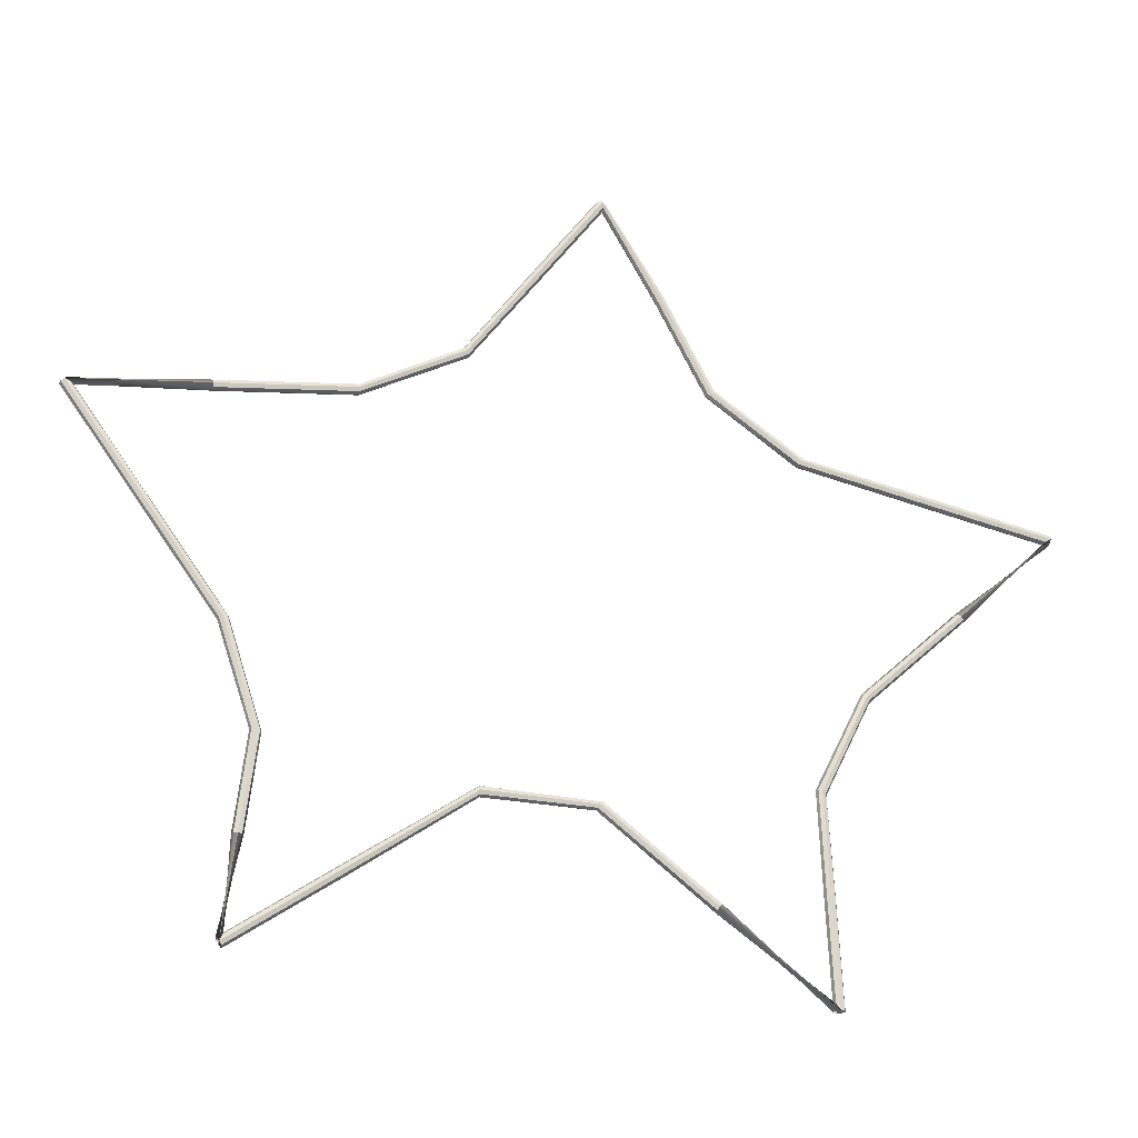
<metadata>
{"format":"obj","ext":"obj","renderer":"f3d","projection":"perspective","resolution":1024,"background":"white","views":[{"elev":-25.3,"azim":168.4,"up":"+Y"}]}
</metadata>
<code>
g default
v 0.1991 16.63 -0.1414
v 0.07913 16.56 -0.2
v -0.04086 16.48 -0.1414
v -0.09057 16.45 0
v -0.04086 16.48 0.1414
v 0.07913 16.56 0.2
v 0.1991 16.63 0.1414
v 0.2488 16.66 0
v 0.07913 16.56 0
v -1.857 12.79 -0.1414
v -3.7 9.036 -0.1414
v -6.95 6.561 -0.1414
v -11.57 5.442 -0.1414
v -16.14 4.347 -0.1414
v -12.5 1.262 -0.1414
v -8.913 -2.064 -0.1414
v -7.165 -5.636 -0.1414
v -7.301 -9.437 -0.1414
v -7.451 -13.17 -0.1414
v -3.755 -9.837 -0.1414
v 0.1719 -6.618 -0.1414
v 4.245 -6.372 -0.1414
v 8.389 -9.187 -0.1414
v 12.45 -11.98 -0.1414
v 11.84 -8.546 -0.1414
v 11.45 -4.983 -0.1414
v 12.71 -1.083 -0.1414
v 15.63 3.075 -0.1414
v 18.53 7.195 -0.1414
v 13.65 7.359 -0.1414
v 8.674 7.745 -0.1414
v 4.908 9.649 -0.1414
v 2.411 13.08 -0.1414
v -0.03555 16.47 -0.1414
v -1.981 12.85 -0.2
v -3.827 9.099 -0.2
v -7.035 6.674 -0.2
v -11.61 5.579 -0.2
v -16.18 4.485 -0.2
v -12.59 1.159 -0.2
v -9.009 -2.168 -0.2
v -7.292 -5.698 -0.2
v -7.443 -9.432 -0.2
v -7.593 -13.17 -0.2
v -3.666 -9.947 -0.2
v 0.2615 -6.728 -0.2
v 4.253 -6.513 -0.2
v 8.309 -9.303 -0.2
v 12.36 -12.09 -0.2
v 11.98 -8.53 -0.2
v 11.59 -4.968 -0.2
v 12.85 -1.127 -0.2
v 15.74 2.994 -0.2
v 18.64 7.114 -0.2
v 13.66 7.5 -0.2
v 8.685 7.886 -0.2
v 4.972 9.775 -0.2
v 2.526 13.17 -0.2
v 0.07914 16.56 -0.2
v 0.07914 16.56 -0
v -2.105 12.92 -0.1414
v -3.954 9.161 -0.1414
v -7.12 6.787 -0.1414
v -11.64 5.717 -0.1414
v -16.21 4.623 -0.1414
v -12.69 1.055 -0.1414
v -9.105 -2.271 -0.1414
v -7.42 -5.76 -0.1414
v -7.584 -9.426 -0.1414
v -7.734 -13.16 -0.1414
v -3.576 -10.06 -0.1414
v 0.3512 -6.837 -0.1414
v 4.261 -6.654 -0.1414
v 8.229 -9.42 -0.1414
v 12.28 -12.21 -0.1414
v 12.12 -8.515 -0.1414
v 11.73 -4.953 -0.1414
v 12.98 -1.171 -0.1414
v 15.86 2.912 -0.1414
v 18.76 7.032 -0.1414
v 13.67 7.641 -0.1414
v 8.696 8.027 -0.1414
v 5.036 9.901 -0.1414
v 2.64 13.25 -0.1414
v 0.1938 16.64 -0.1414
v -2.156 12.95 0
v -4.006 9.187 0
v -7.155 6.833 0
v -11.65 5.774 0
v -16.22 4.679 0
v -12.73 1.012 0
v -9.145 -2.314 0
v -7.472 -5.785 0
v -7.642 -9.424 0
v -7.793 -13.16 0
v -3.539 -10.1 0
v 0.3883 -6.883 0
v 4.264 -6.713 0
v 8.196 -9.468 0
v 12.25 -12.26 0
v 12.18 -8.509 0
v 11.79 -4.947 0
v 13.04 -1.189 0
v 15.91 2.878 0
v 18.81 6.999 0
v 13.68 7.699 0
v 8.7 8.086 0
v 5.063 9.953 0
v 2.688 13.28 0
v 0.2413 16.67 0
v -2.105 12.92 0.1414
v -3.954 9.161 0.1414
v -7.12 6.787 0.1414
v -11.64 5.717 0.1414
v -16.21 4.623 0.1414
v -12.69 1.055 0.1414
v -9.105 -2.271 0.1414
v -7.42 -5.76 0.1414
v -7.584 -9.426 0.1414
v -7.734 -13.16 0.1414
v -3.576 -10.06 0.1414
v 0.3512 -6.837 0.1414
v 4.261 -6.654 0.1414
v 8.229 -9.42 0.1414
v 12.28 -12.21 0.1414
v 12.12 -8.515 0.1414
v 11.73 -4.953 0.1414
v 12.98 -1.171 0.1414
v 15.86 2.912 0.1414
v 18.76 7.032 0.1414
v 13.67 7.641 0.1414
v 8.696 8.027 0.1414
v 5.036 9.901 0.1414
v 2.64 13.25 0.1414
v 0.1938 16.64 0.1414
v -1.981 12.85 0.2
v -3.827 9.099 0.2
v -7.035 6.674 0.2
v -11.61 5.579 0.2
v -16.18 4.485 0.2
v -12.59 1.159 0.2
v -9.009 -2.168 0.2
v -7.292 -5.698 0.2
v -7.443 -9.432 0.2
v -7.593 -13.17 0.2
v -3.666 -9.947 0.2
v 0.2615 -6.728 0.2
v 4.253 -6.513 0.2
v 8.309 -9.303 0.2
v 12.36 -12.09 0.2
v 11.98 -8.53 0.2
v 11.59 -4.968 0.2
v 12.85 -1.127 0.2
v 15.74 2.994 0.2
v 18.64 7.114 0.2
v 13.66 7.5 0.2
v 8.685 7.886 0.2
v 4.972 9.775 0.2
v 2.526 13.17 0.2
v 0.07914 16.56 0.2
v -1.857 12.79 0.1414
v -3.7 9.036 0.1414
v -6.95 6.561 0.1414
v -11.57 5.442 0.1414
v -16.14 4.347 0.1414
v -12.5 1.262 0.1414
v -8.913 -2.064 0.1414
v -7.165 -5.636 0.1414
v -7.301 -9.437 0.1414
v -7.451 -13.17 0.1414
v -3.755 -9.837 0.1414
v 0.1719 -6.618 0.1414
v 4.245 -6.372 0.1414
v 8.389 -9.187 0.1414
v 12.45 -11.98 0.1414
v 11.84 -8.546 0.1414
v 11.45 -4.983 0.1414
v 12.71 -1.083 0.1414
v 15.63 3.075 0.1414
v 18.53 7.195 0.1414
v 13.65 7.359 0.1414
v 8.674 7.745 0.1414
v 4.908 9.649 0.1414
v 2.411 13.08 0.1414
v -0.03555 16.47 0.1414
v -1.806 12.76 -0
v -3.647 9.011 -0
v -6.914 6.514 -0
v -11.56 5.385 -0
v -16.13 4.29 -0
v -12.46 1.305 -0
v -8.873 -2.021 -0
v -7.113 -5.61 -0
v -7.243 -9.44 -0
v -7.393 -13.17 -0
v -3.792 -9.792 -0
v 0.1348 -6.573 -0
v 4.242 -6.314 -0
v 8.422 -9.138 -0
v 12.48 -11.93 -0
v 11.78 -8.552 -0
v 11.39 -4.99 -0
v 12.66 -1.065 -0
v 15.58 3.109 -0
v 18.48 7.229 -0
v 13.65 7.301 -0
v 8.669 7.687 -0
v 4.881 9.597 -0
v 2.363 13.05 -0
v -0.08305 16.44 -0
g pCylinder1
f 34 60 59
f 59 60 85
f 85 60 110
f 110 60 135
f 135 60 160
f 160 60 185
f 185 60 210
f 210 60 34
f 1 2 9
f 2 3 9
f 3 4 9
f 4 5 9
f 5 6 9
f 6 7 9
f 7 8 9
f 8 1 9
f 1 10 35 2
f 10 11 36 35
f 11 12 37 36
f 12 13 38 37
f 13 14 39 38
f 14 15 40 39
f 15 16 41 40
f 16 17 42 41
f 17 18 43 42
f 18 19 44 43
f 19 20 45 44
f 20 21 46 45
f 21 22 47 46
f 22 23 48 47
f 23 24 49 48
f 24 25 50 49
f 25 26 51 50
f 26 27 52 51
f 27 28 53 52
f 28 29 54 53
f 29 30 55 54
f 30 31 56 55
f 31 32 57 56
f 32 33 58 57
f 33 34 59 58
f 2 35 61 3
f 35 36 62 61
f 36 37 63 62
f 37 38 64 63
f 38 39 65 64
f 39 40 66 65
f 40 41 67 66
f 41 42 68 67
f 42 43 69 68
f 43 44 70 69
f 44 45 71 70
f 45 46 72 71
f 46 47 73 72
f 47 48 74 73
f 48 49 75 74
f 49 50 76 75
f 50 51 77 76
f 51 52 78 77
f 52 53 79 78
f 53 54 80 79
f 54 55 81 80
f 55 56 82 81
f 56 57 83 82
f 57 58 84 83
f 58 59 85 84
f 3 61 86 4
f 61 62 87 86
f 62 63 88 87
f 63 64 89 88
f 64 65 90 89
f 65 66 91 90
f 66 67 92 91
f 67 68 93 92
f 68 69 94 93
f 69 70 95 94
f 70 71 96 95
f 71 72 97 96
f 72 73 98 97
f 73 74 99 98
f 74 75 100 99
f 75 76 101 100
f 76 77 102 101
f 77 78 103 102
f 78 79 104 103
f 79 80 105 104
f 80 81 106 105
f 81 82 107 106
f 82 83 108 107
f 83 84 109 108
f 84 85 110 109
f 4 86 111 5
f 86 87 112 111
f 87 88 113 112
f 88 89 114 113
f 89 90 115 114
f 90 91 116 115
f 91 92 117 116
f 92 93 118 117
f 93 94 119 118
f 94 95 120 119
f 95 96 121 120
f 96 97 122 121
f 97 98 123 122
f 98 99 124 123
f 99 100 125 124
f 100 101 126 125
f 101 102 127 126
f 102 103 128 127
f 103 104 129 128
f 104 105 130 129
f 105 106 131 130
f 106 107 132 131
f 107 108 133 132
f 108 109 134 133
f 109 110 135 134
f 5 111 136 6
f 111 112 137 136
f 112 113 138 137
f 113 114 139 138
f 114 115 140 139
f 115 116 141 140
f 116 117 142 141
f 117 118 143 142
f 118 119 144 143
f 119 120 145 144
f 120 121 146 145
f 121 122 147 146
f 122 123 148 147
f 123 124 149 148
f 124 125 150 149
f 125 126 151 150
f 126 127 152 151
f 127 128 153 152
f 128 129 154 153
f 129 130 155 154
f 130 131 156 155
f 131 132 157 156
f 132 133 158 157
f 133 134 159 158
f 134 135 160 159
f 6 136 161 7
f 136 137 162 161
f 137 138 163 162
f 138 139 164 163
f 139 140 165 164
f 140 141 166 165
f 141 142 167 166
f 142 143 168 167
f 143 144 169 168
f 144 145 170 169
f 145 146 171 170
f 146 147 172 171
f 147 148 173 172
f 148 149 174 173
f 149 150 175 174
f 150 151 176 175
f 151 152 177 176
f 152 153 178 177
f 153 154 179 178
f 154 155 180 179
f 155 156 181 180
f 156 157 182 181
f 157 158 183 182
f 158 159 184 183
f 159 160 185 184
f 7 161 186 8
f 161 162 187 186
f 162 163 188 187
f 163 164 189 188
f 164 165 190 189
f 165 166 191 190
f 166 167 192 191
f 167 168 193 192
f 168 169 194 193
f 169 170 195 194
f 170 171 196 195
f 171 172 197 196
f 172 173 198 197
f 173 174 199 198
f 174 175 200 199
f 175 176 201 200
f 176 177 202 201
f 177 178 203 202
f 178 179 204 203
f 179 180 205 204
f 180 181 206 205
f 181 182 207 206
f 182 183 208 207
f 183 184 209 208
f 184 185 210 209
f 8 186 10 1
f 186 187 11 10
f 187 188 12 11
f 188 189 13 12
f 189 190 14 13
f 190 191 15 14
f 191 192 16 15
f 192 193 17 16
f 193 194 18 17
f 194 195 19 18
f 195 196 20 19
f 196 197 21 20
f 197 198 22 21
f 198 199 23 22
f 199 200 24 23
f 200 201 25 24
f 201 202 26 25
f 202 203 27 26
f 203 204 28 27
f 204 205 29 28
f 205 206 30 29
f 206 207 31 30
f 207 208 32 31
f 208 209 33 32
f 209 210 34 33

</code>
